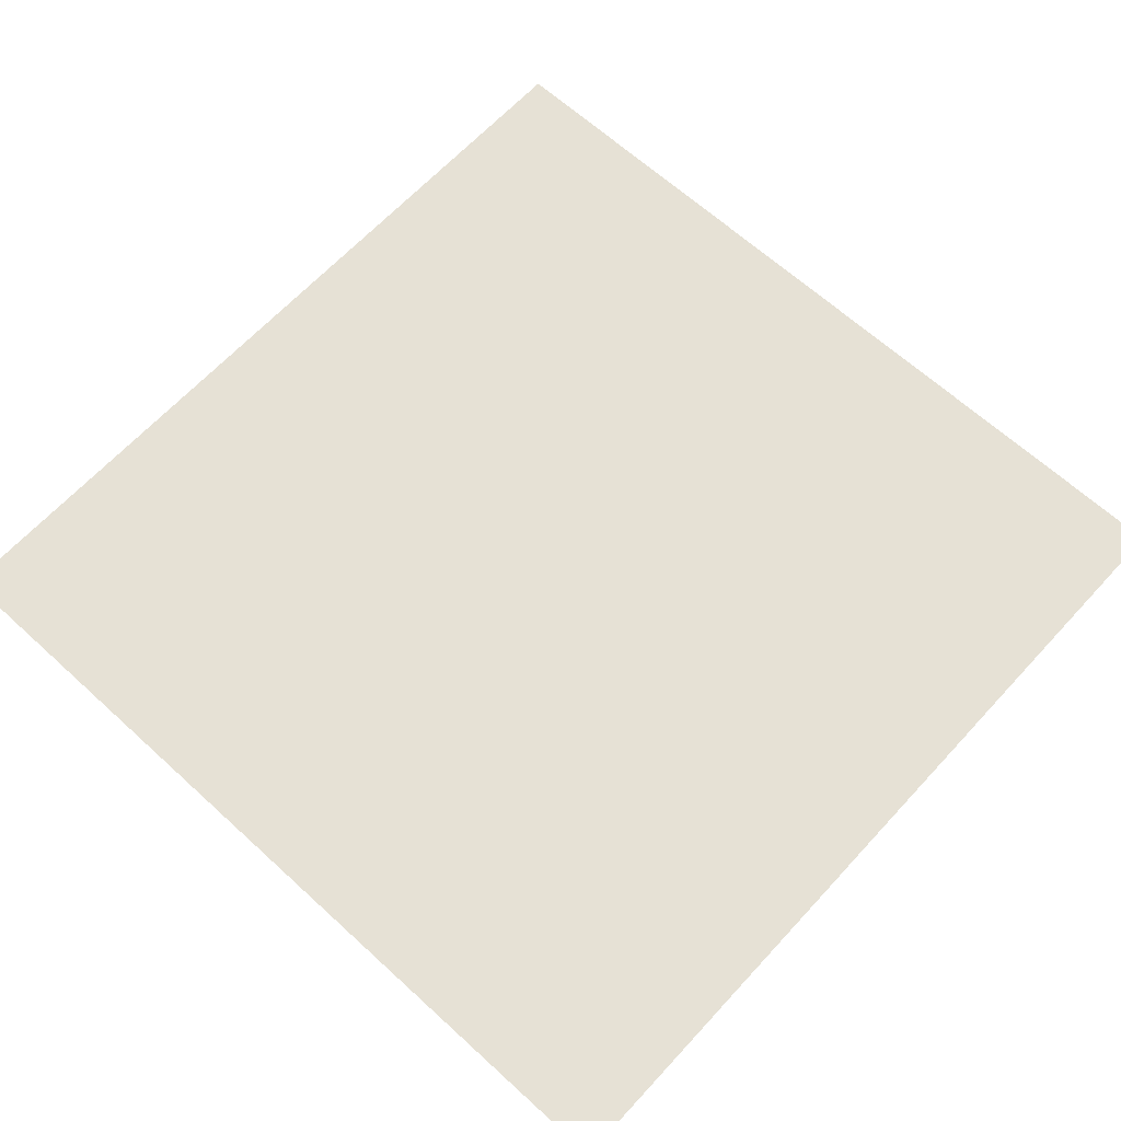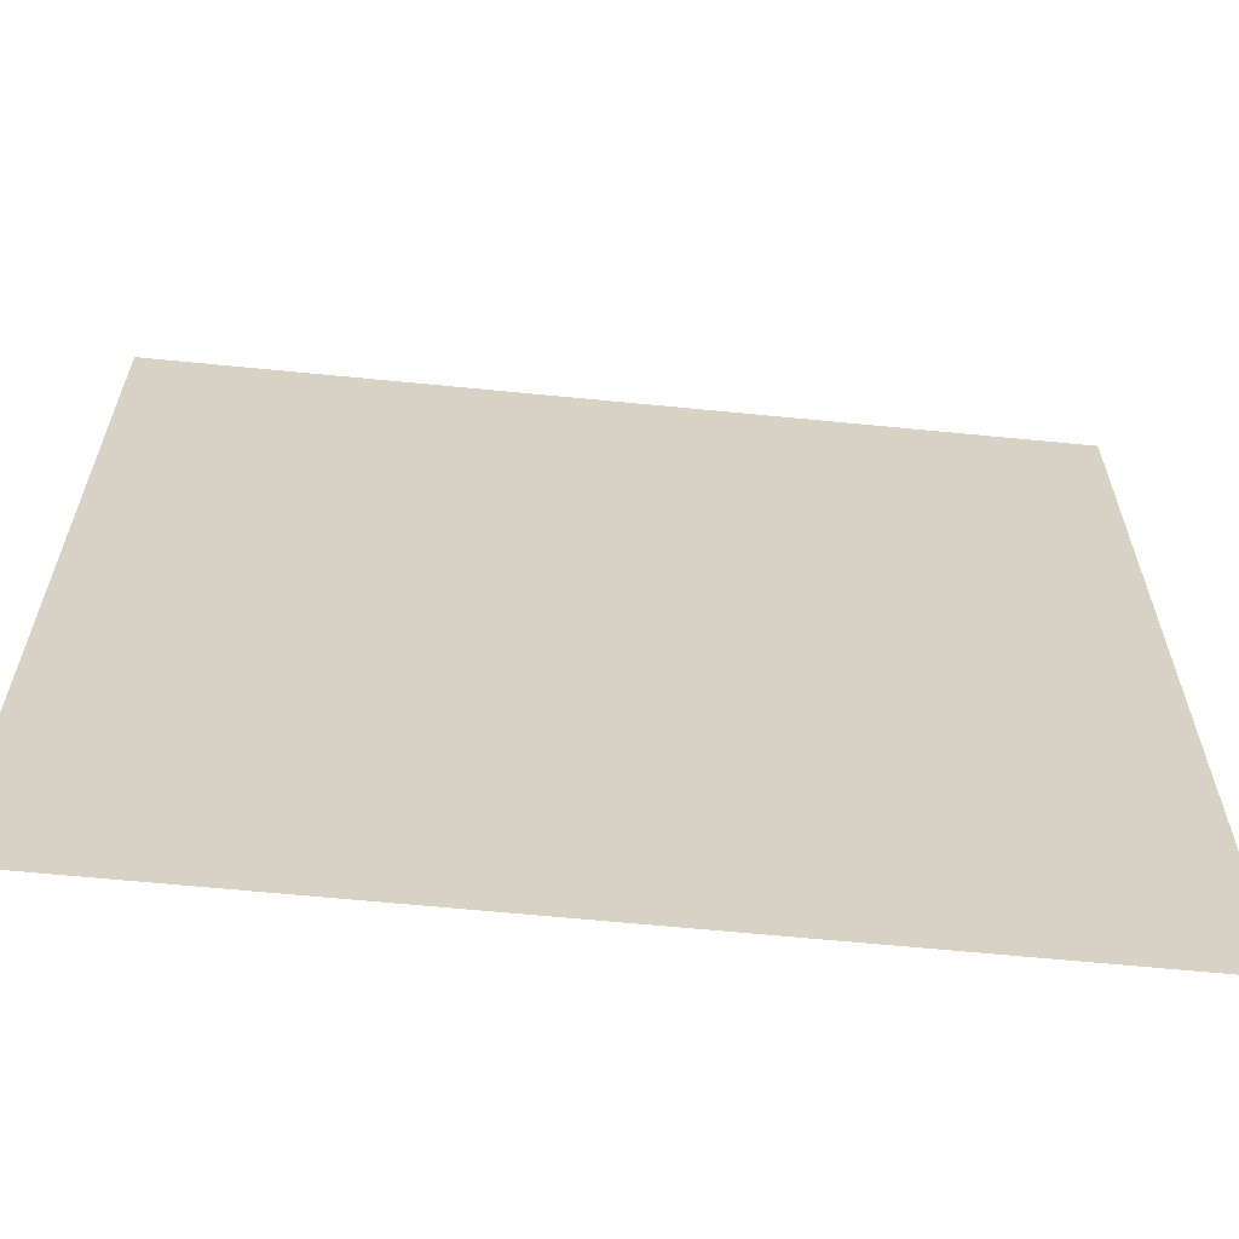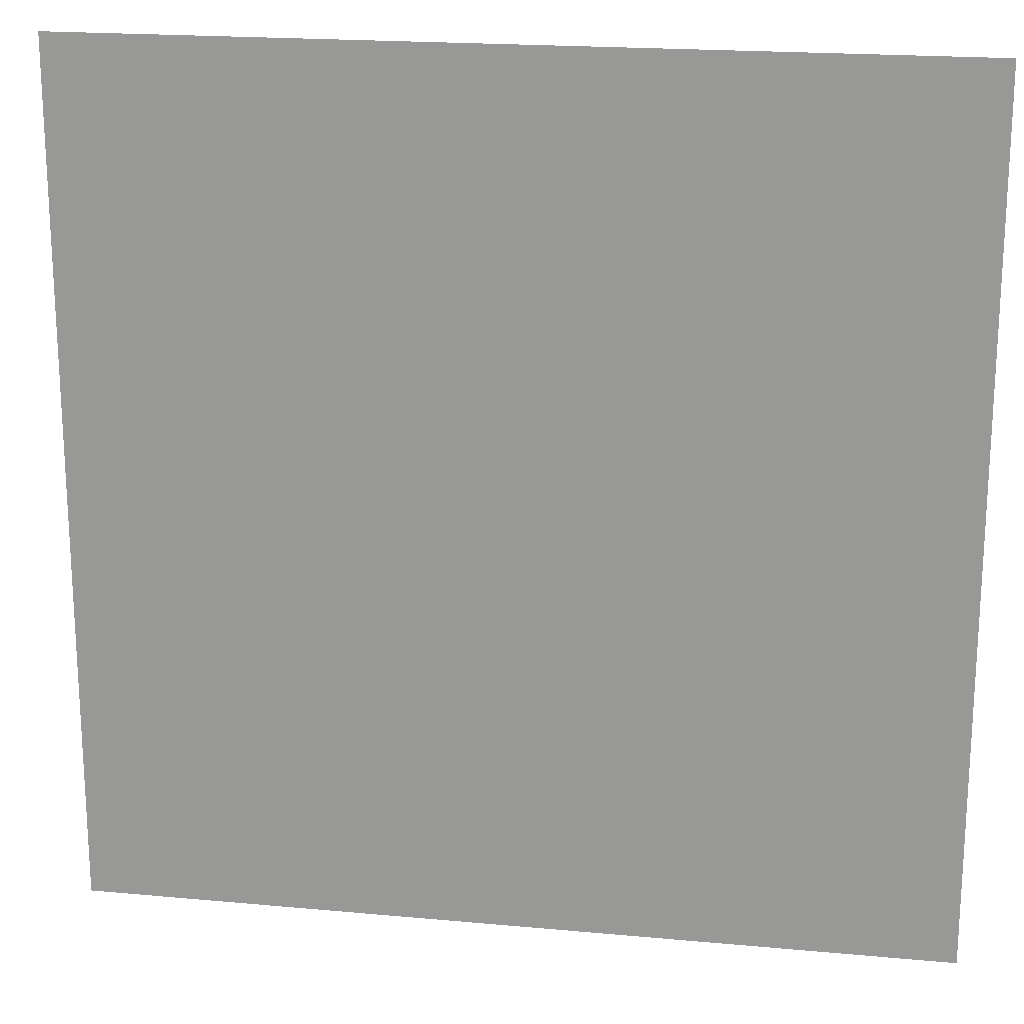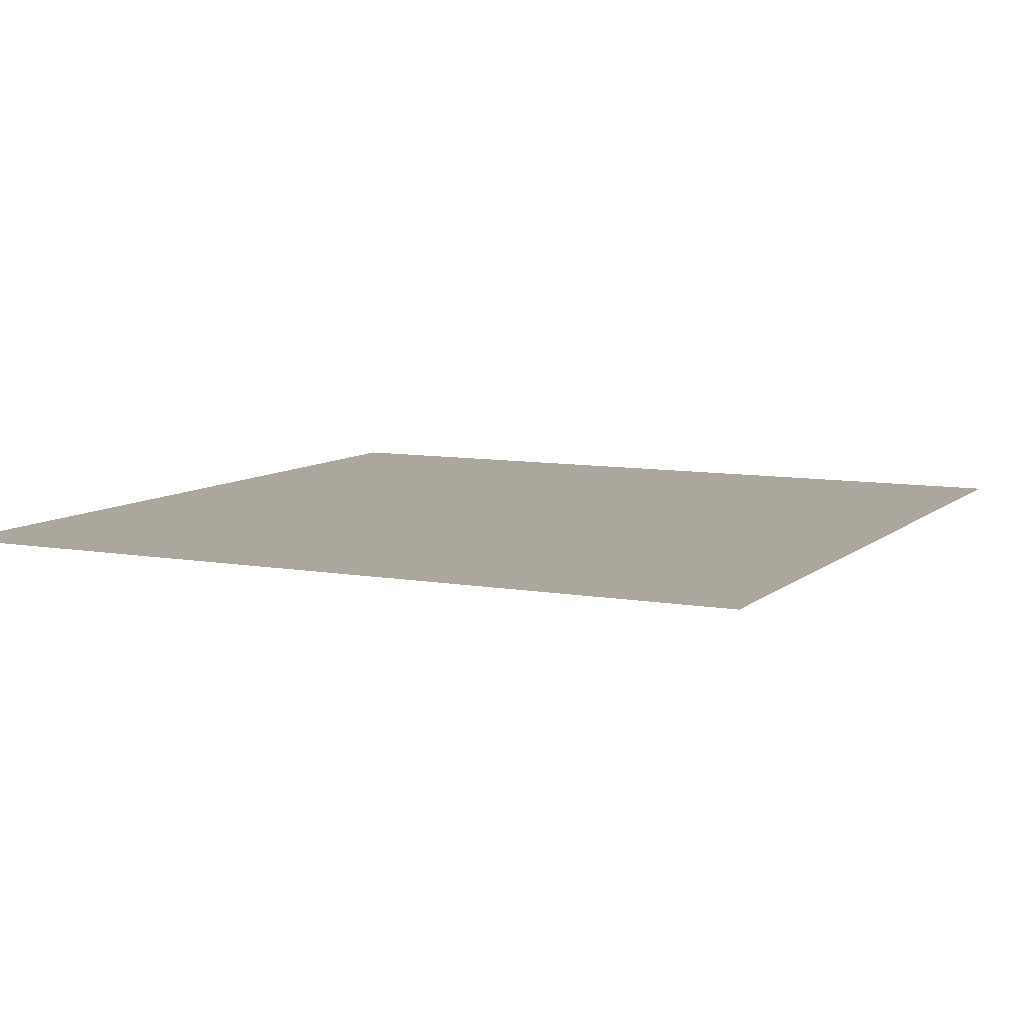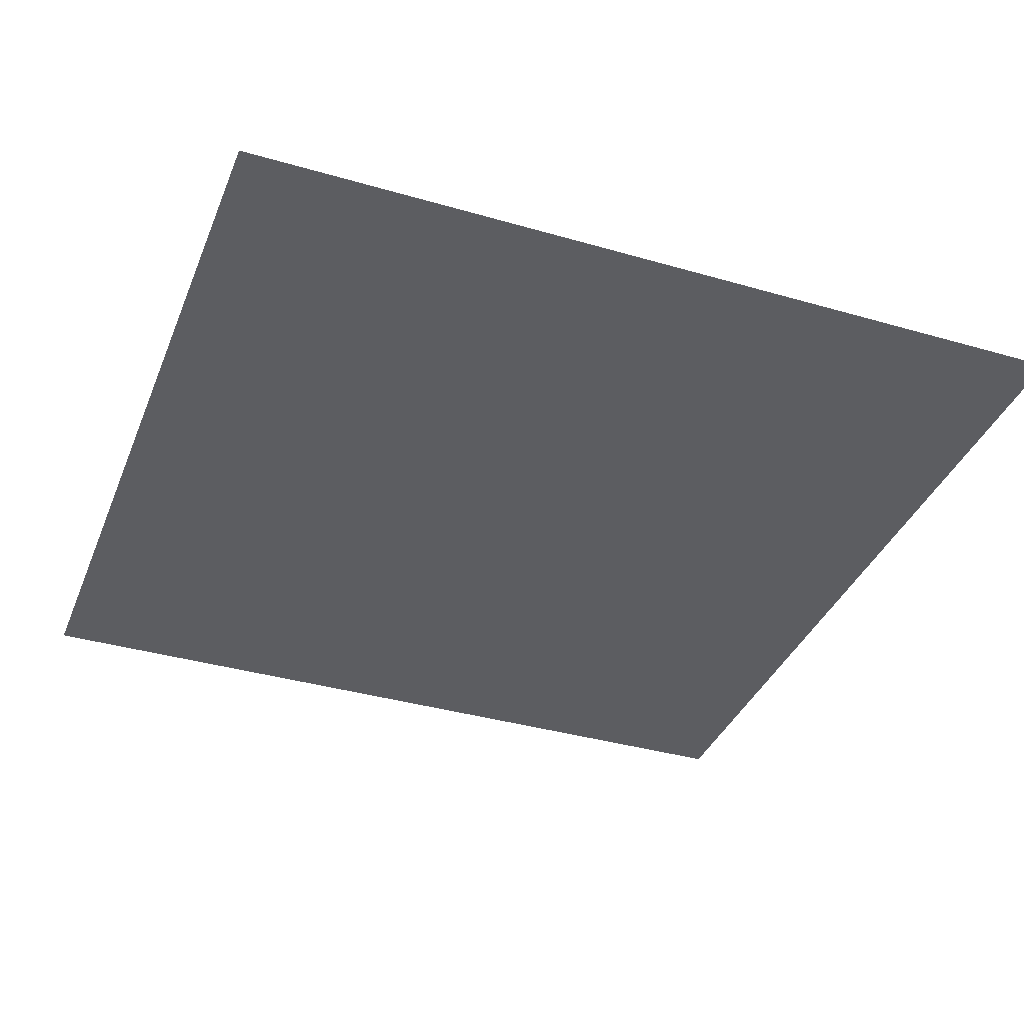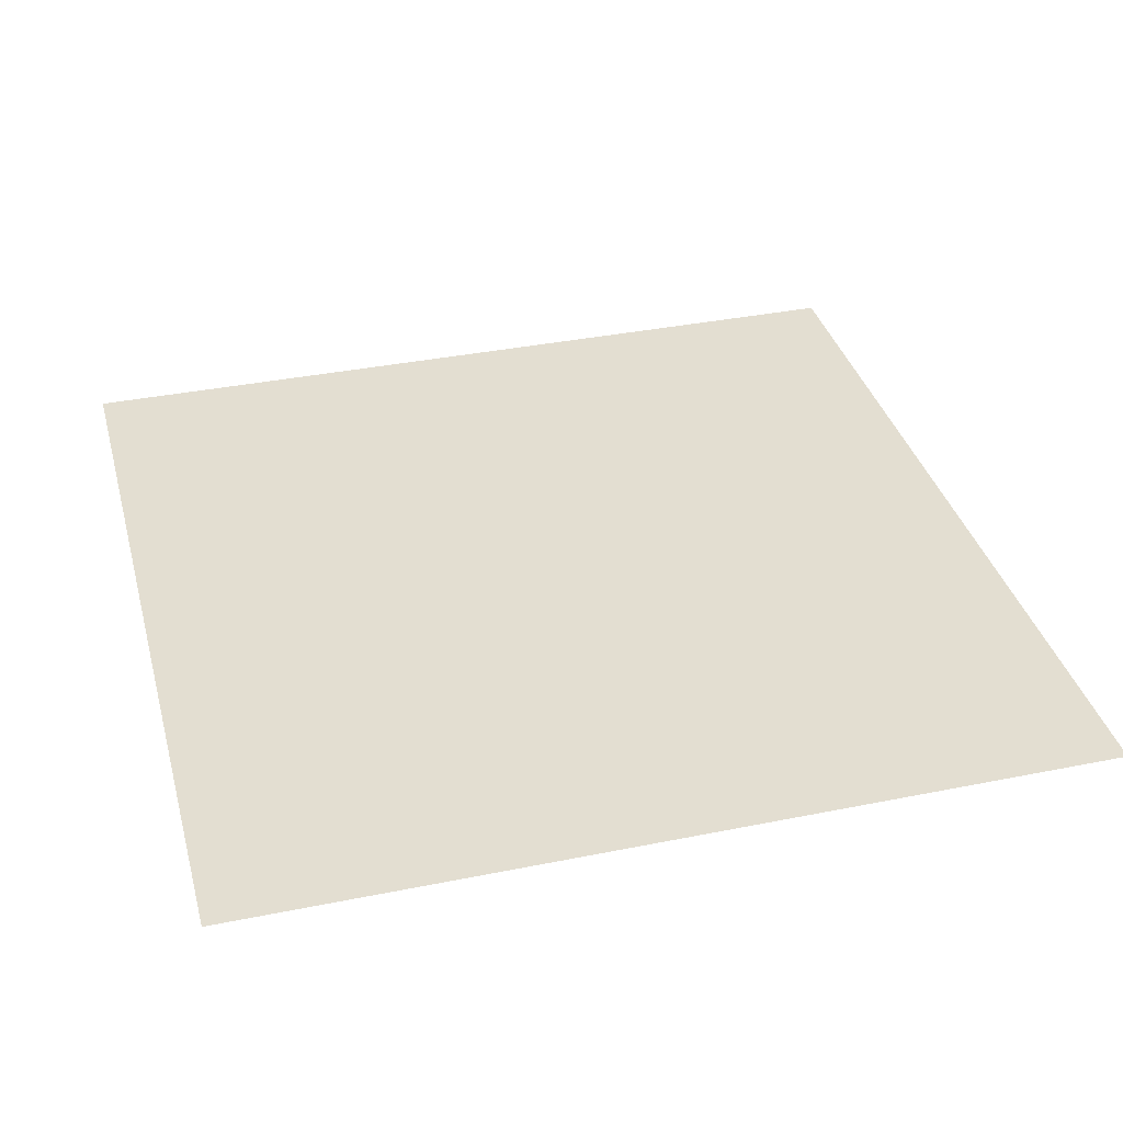
<metadata>
{"format":"obj","ext":"obj","renderer":"f3d","projection":"perspective","resolution":1024,"background":"white","views":[{"elev":64.8,"azim":-47.4,"up":"+Z"},{"elev":-63.3,"azim":-5.7,"up":"+Y"},{"elev":19.5,"azim":-170.2,"up":"+Y"},{"elev":8.4,"azim":26.2,"up":"+Z"},{"elev":-37.1,"azim":-20.5,"up":"+Z"},{"elev":36.2,"azim":165.2,"up":"+Z"}]}
</metadata>
<code>
o MeshTelevision_1_0_GeomSubset_3
v 0.000743 -0.01762 0.09051
v -0.000743 -0.01762 0.09051
v 0.000743 -0.01613 0.09051
v -0.000743 -0.01613 0.09051
v 0.000743 -0.01762 0.09051
v -0.000743 -0.01762 0.09051
v 0.000743 -0.01613 0.09051
v -0.000743 -0.01613 0.09051
v 0.000743 -0.01762 0.09051
v -0.000743 -0.01762 0.09051
v 0.000743 -0.01613 0.09051
v -0.000743 -0.01613 0.09051
v 0.000743 -0.01762 0.09051
v -0.000743 -0.01762 0.09051
v 0.000743 -0.01613 0.09051
v -0.000743 -0.01613 0.09051
v 0.000743 -0.01762 0.09051
v -0.000743 -0.01762 0.09051
v 0.000743 -0.01613 0.09051
v -0.000743 -0.01613 0.09051
v 0.5286 -0.04841 -0.2038
v 0 -0.04841 -0.2038
v 0.5286 -0.02525 -0.2038
v 0 -0.02525 -0.2038
v 0.5286 -0.04841 0.3724
v 0.5286 -0.02525 0.3724
v -0.5286 -0.04841 0.3724
v -0.5286 -0.04841 -0.2038
v -0.5286 -0.02525 -0.2038
v -0.5286 -0.02525 0.3724
v 0.5231 -0.05332 0.3724
v 0.5231 -0.05332 -0.1984
v 0 -0.05332 -0.1984
v -0.5231 -0.05332 -0.1984
v -0.5231 -0.05332 0.3724
v -0.5231 -0.02034 0.3724
v -0.5231 -0.02034 -0.1984
v 0 -0.02034 -0.1984
v 0.5231 -0.02034 -0.1984
v 0.5231 -0.02034 0.3724
v 0.5137 -0.05849 0.3724
v 0.5137 -0.05849 -0.1845
v 0 -0.05849 -0.1845
v -0.5137 -0.05849 -0.1845
v -0.5137 -0.05849 0.3724
v -0.5137 -0.01517 0.3724
v -0.5137 -0.01517 -0.1845
v 0 -0.01517 -0.1845
v 0.5137 -0.01517 -0.1845
v 0.5137 -0.01517 0.3724
v 0 -0.04621 0.3621
v 0 -0.04621 -0.139
v 0.4853 -0.04621 0.3621
v 0.4853 -0.04621 -0.139
v 0 -0.01687 -0.1595
v 0 -0.01687 0.3724
v 0.5044 -0.01687 -0.1595
v 0.5044 -0.01687 0.3724
v 0 -0.054 -0.139
v 0 -0.054 -0.1595
v 0.4853 -0.054 -0.139
v 0.5044 -0.054 -0.1595
v 0.4853 -0.054 0.3621
v 0.5044 -0.054 0.3724
v 0 -0.054 0.3621
v 0 -0.054 0.3724
v -0.4853 -0.04621 -0.139
v -0.4853 -0.04621 0.3621
v -0.5044 -0.01687 0.3724
v -0.5044 -0.01687 -0.1595
v -0.5044 -0.054 -0.1595
v -0.4853 -0.054 -0.139
v -0.5044 -0.054 0.3724
v -0.4853 -0.054 0.3621
v -0.5088 -0.054 0.3724
v -0.5088 -0.02166 0.3724
v 0.5086 -0.02166 0.3724
v 0.5086 -0.054 0.3724
v 0.5071 -0.05926 -0.1702
v 0.5044 -0.05679 -0.1595
v 0 -0.05926 -0.1702
v 0 -0.05679 -0.1595
v 0.5044 -0.05679 0.3724
v 0.5071 -0.05926 0.3724
v 0.5071 -0.0144 0.3724
v 0.5071 -0.0144 -0.1702
v 0 -0.0144 -0.1702
v -0.5071 -0.05926 -0.1702
v -0.5044 -0.05679 -0.1595
v -0.5044 -0.05679 0.3724
v -0.5071 -0.05926 0.3724
v -0.5071 -0.0144 0.3724
v -0.5071 -0.0144 -0.1702
v 0 -0.04621 0.3381
v 0 -0.04621 -0.1149
v 0.459 -0.04621 0.3381
v 0.459 -0.04621 -0.1149
v -0.459 -0.04621 -0.1149
v -0.459 -0.04621 0.3381
v 0 -0.03512 0.3381
v 0 -0.03512 -0.1149
v 0.459 -0.03512 0.3381
v 0.459 -0.03512 -0.1149
v -0.459 -0.03512 -0.1149
v -0.459 -0.03512 0.3381
f 13 14 16 15

</code>
